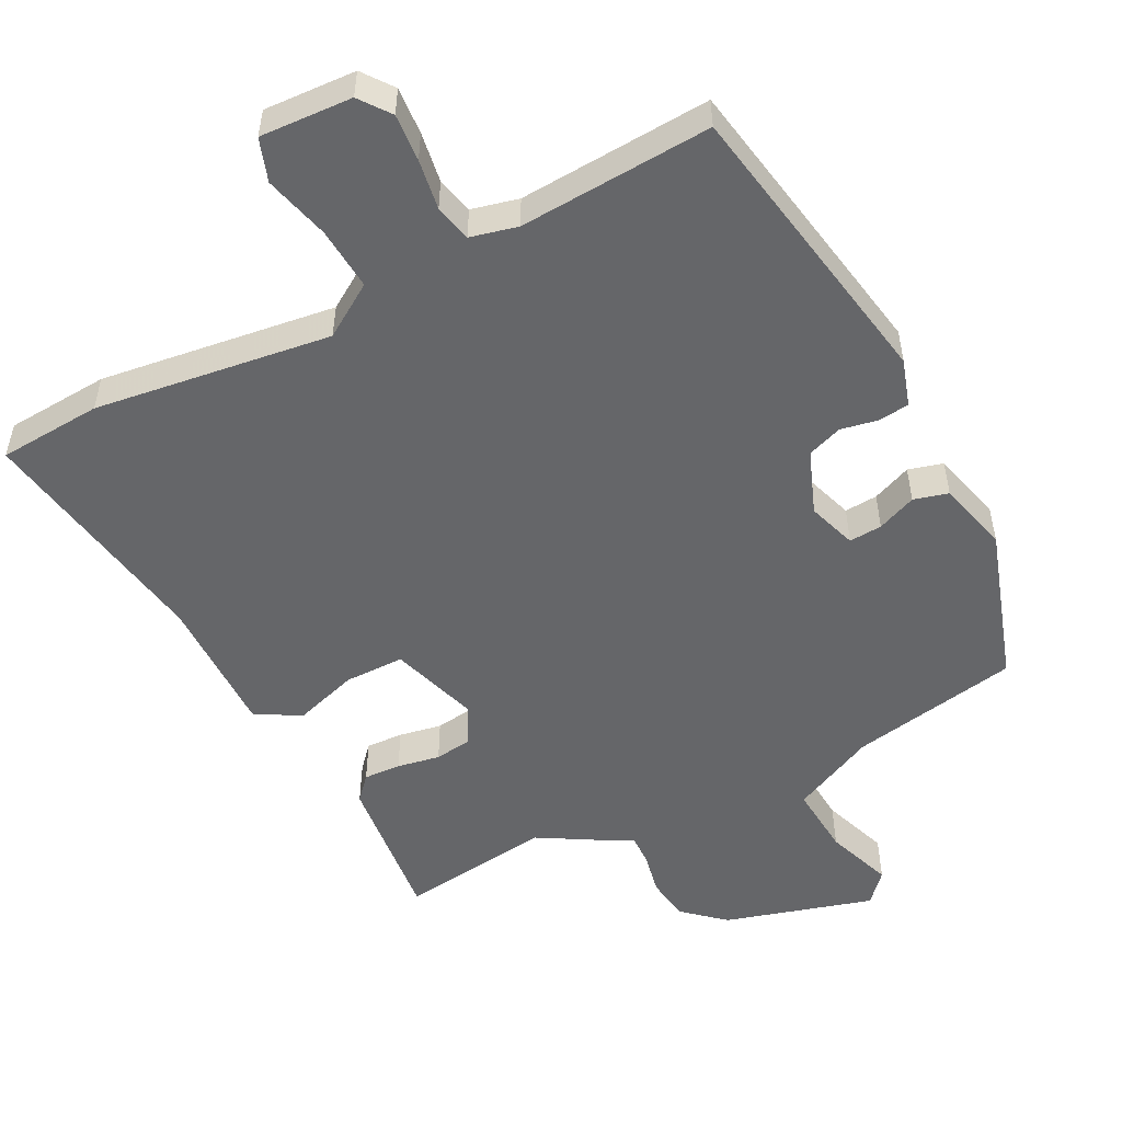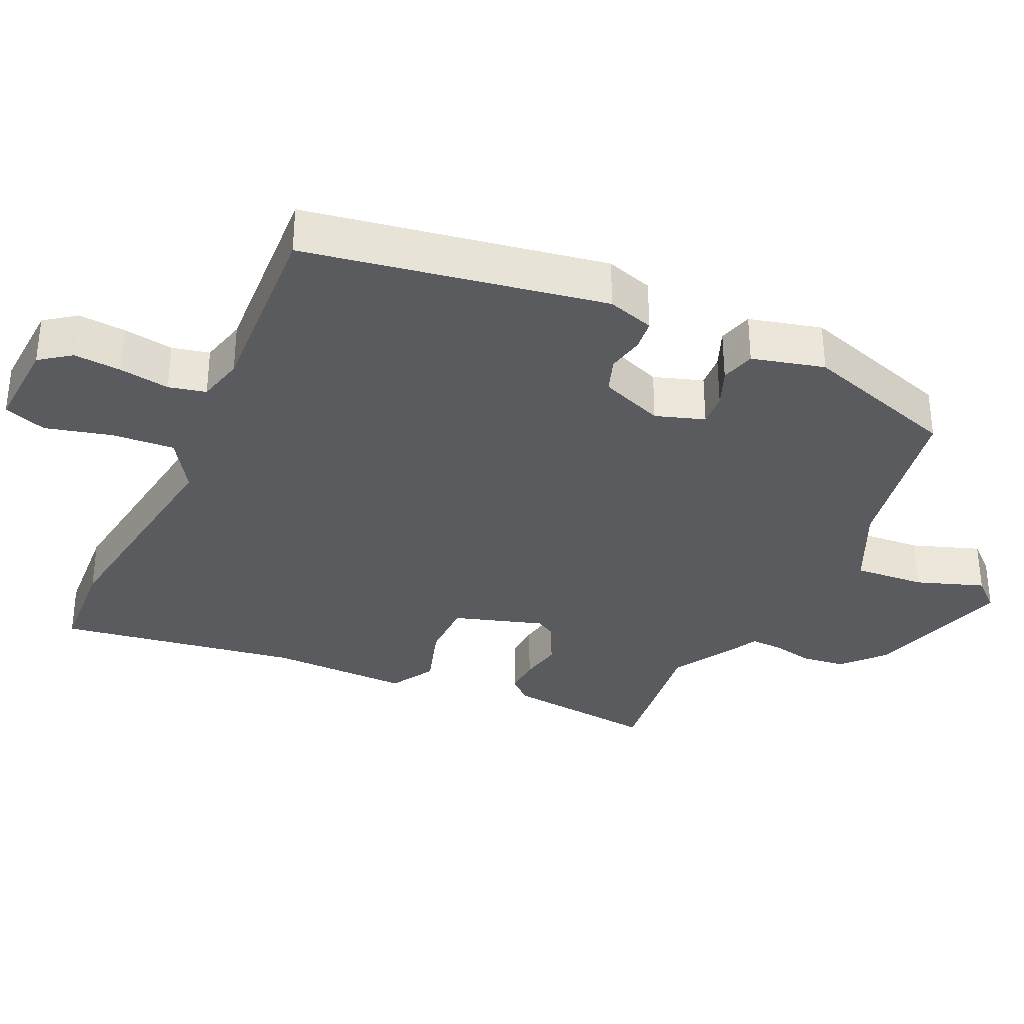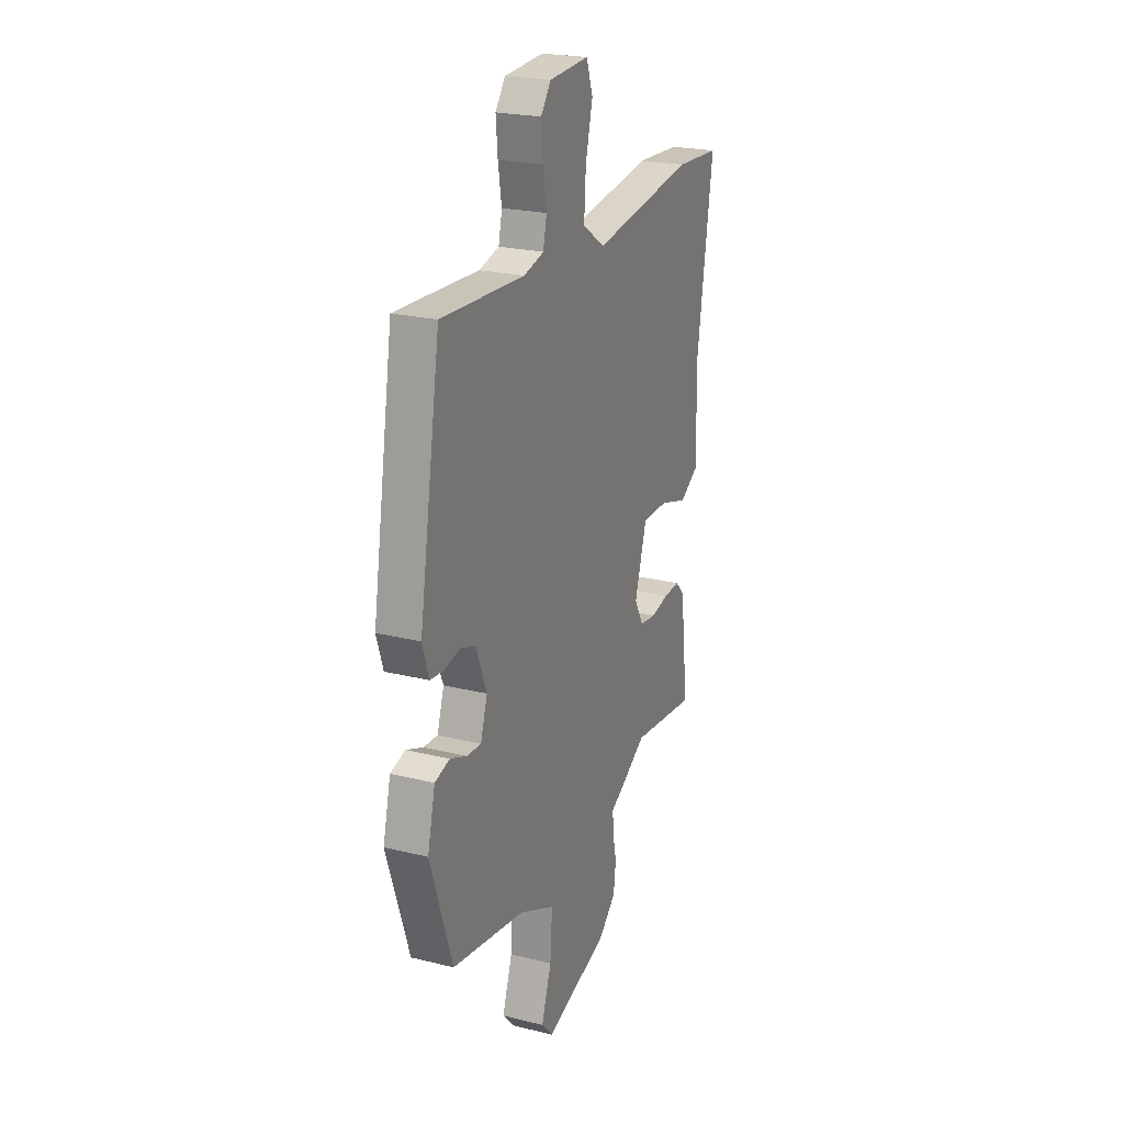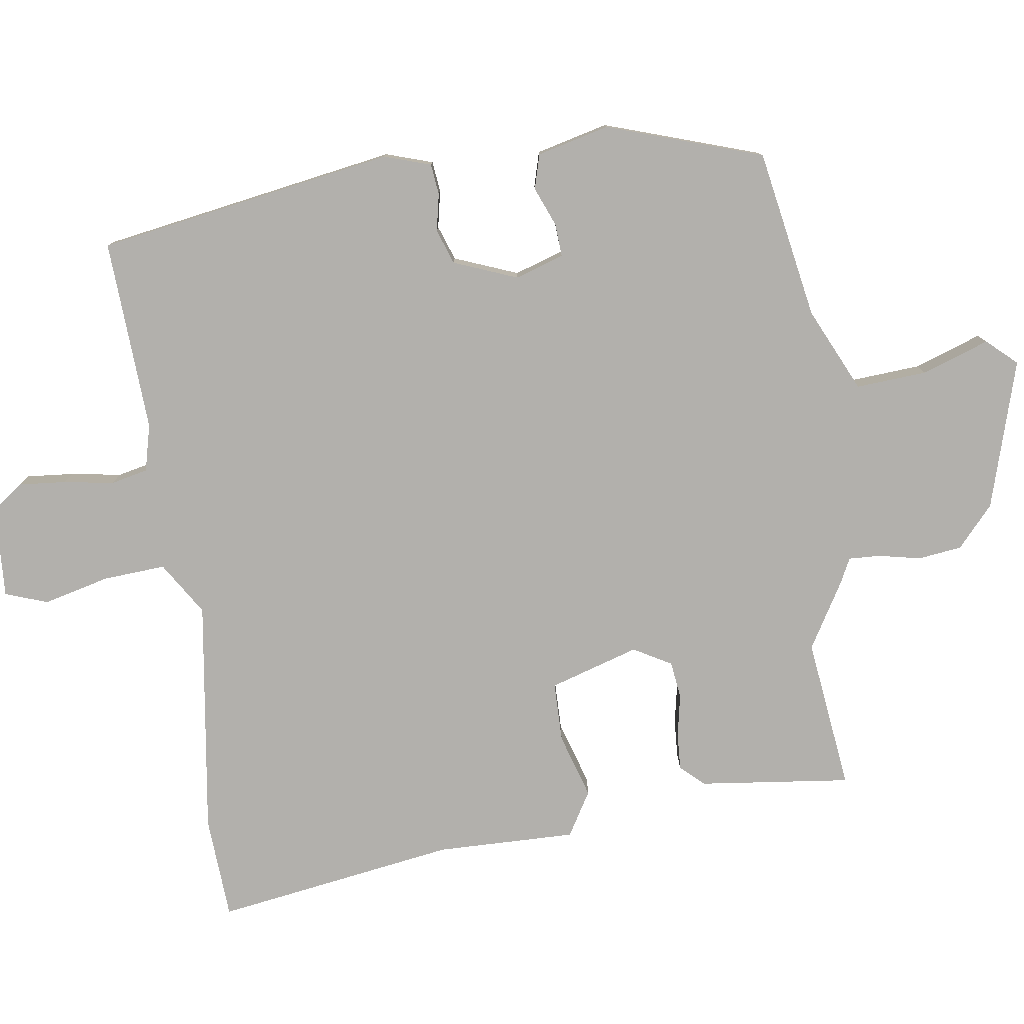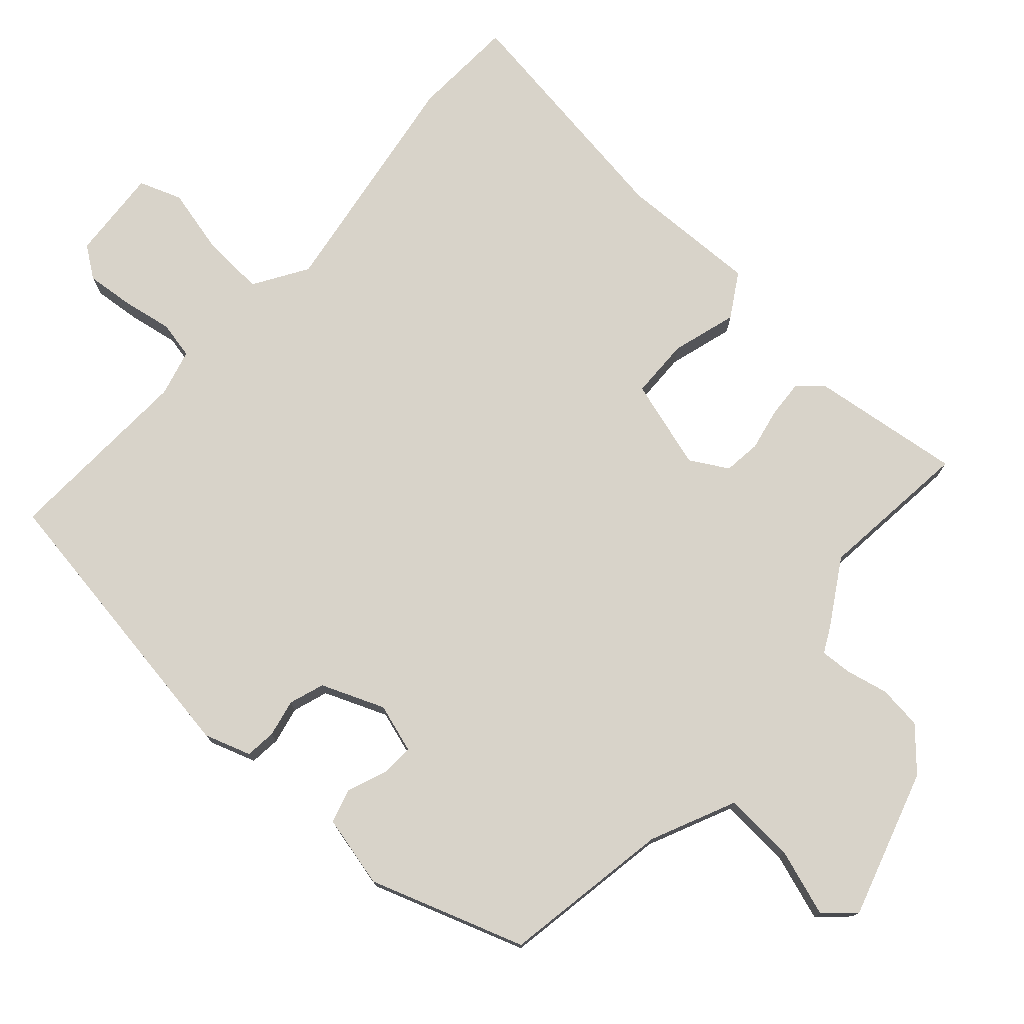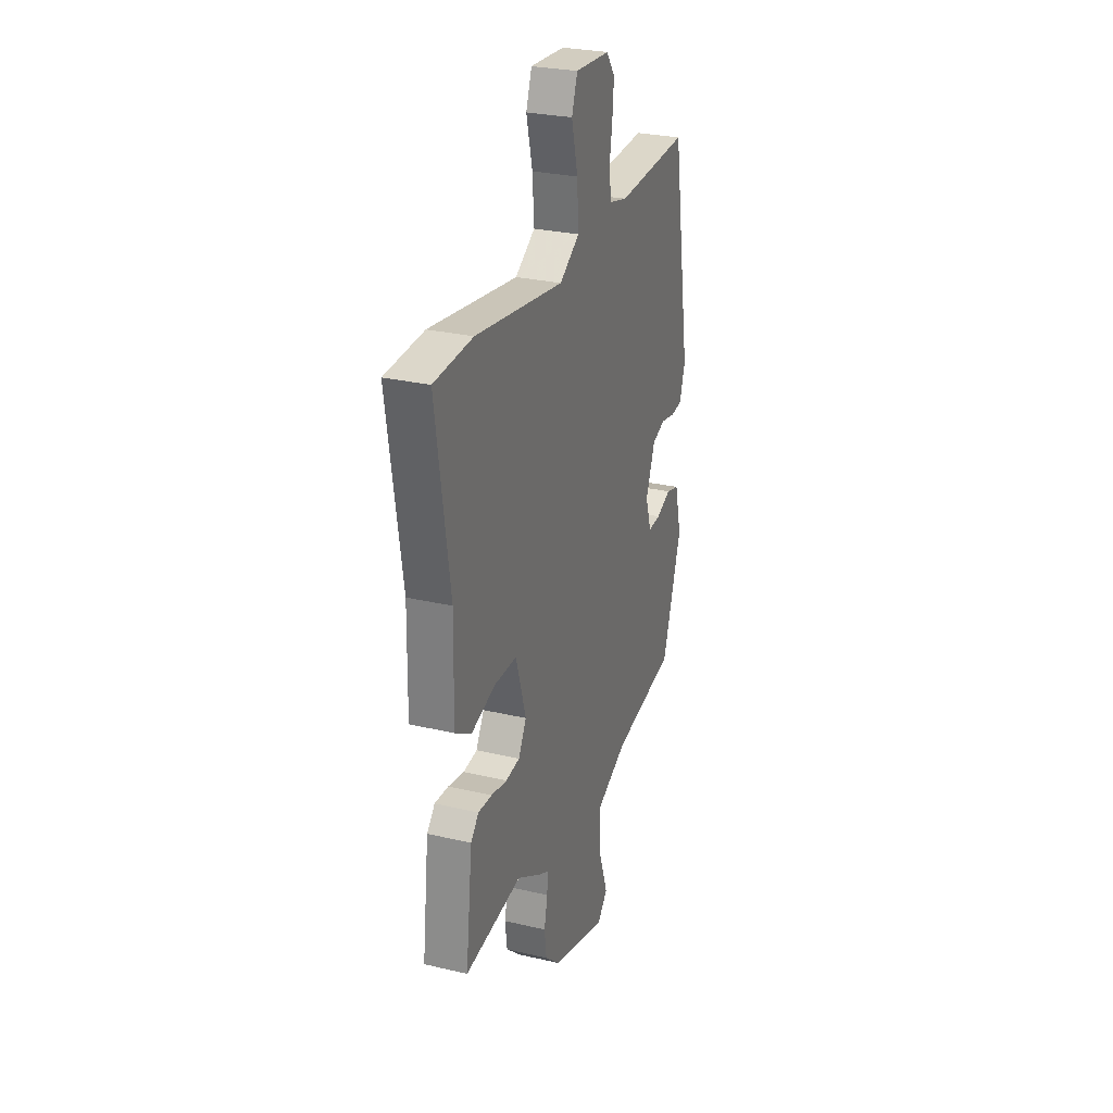
<metadata>
{"format":"obj","ext":"obj","renderer":"f3d","projection":"perspective","resolution":1024,"background":"white","views":[{"elev":-51.9,"azim":27.7,"up":"+Y"},{"elev":-33.3,"azim":65.5,"up":"+Y"},{"elev":22.9,"azim":112.9,"up":"+Z"},{"elev":-78.8,"azim":98.2,"up":"+Y"},{"elev":75.9,"azim":131.3,"up":"+Y"},{"elev":27.7,"azim":-70.2,"up":"+Z"}]}
</metadata>
<code>
v -0.602 0.07 0.494
v -0.452 0.07 0.503
v -0.109 0.07 0.454
v -0.032 0.07 0.503
v -0.038 0.07 0.594
v -0.062 0.07 0.69
v -0.04 0.07 0.752
v 0.094 0.07 0.744
v 0.127 0.07 0.699
v 0.121 0.07 0.63
v 0.109 0.07 0.557
v 0.121 0.07 0.503
v 0.189 0.07 0.486
v 0.469 0.07 0.501
v 0.541 0.07 0.068
v 0.519 0.07 0
v 0.474 0.07 -0.005
v 0.42 0.07 0.006
v 0.369 0.07 -0.012
v 0.333 0.07 -0.104
v 0.356 0.07 -0.175
v 0.404 0.07 -0.172
v 0.461 0.07 -0.149
v 0.511 0.07 -0.163
v 0.537 0.07 -0.268
v 0.462 0.07 -0.494
v 0.216 0.07 -0.538
v 0.094 0.07 -0.595
v 0.101 0.07 -0.698
v 0.135 0.07 -0.796
v 0.096 0.07 -0.839
v -0.119 0.07 -0.775
v -0.178 0.07 -0.722
v -0.186 0.07 -0.658
v -0.173 0.07 -0.597
v -0.171 0.07 -0.551
v -0.207 0.07 -0.533
v -0.303 0.07 -0.476
v -0.525 0.07 -0.503
v -0.499 0.07 -0.282
v -0.468 0.07 -0.248
v -0.414 0.07 -0.251
v -0.352 0.07 -0.263
v -0.298 0.07 -0.256
v -0.267 0.07 -0.201
v -0.307 0.07 -0.071
v -0.394 0.07 -0.07
v -0.488 0.07 -0.099
v -0.552 0.07 -0.061
v -0.548 0.07 0.142
v -0.602 0 0.494
v -0.452 0 0.503
v -0.109 0 0.454
v -0.032 0 0.503
v -0.038 0 0.594
v -0.062 0 0.69
v -0.04 0 0.752
v 0.094 0 0.744
v 0.127 0 0.699
v 0.121 0 0.63
v 0.109 0 0.557
v 0.121 0 0.503
v 0.189 0 0.486
v 0.469 0 0.501
v 0.541 0 0.068
v 0.519 0 0
v 0.474 0 -0.005
v 0.42 0 0.006
v 0.369 0 -0.012
v 0.333 0 -0.104
v 0.356 0 -0.175
v 0.404 0 -0.172
v 0.461 0 -0.149
v 0.511 0 -0.163
v 0.537 0 -0.268
v 0.462 0 -0.494
v 0.216 0 -0.538
v 0.094 0 -0.595
v 0.101 0 -0.698
v 0.135 0 -0.796
v 0.096 0 -0.839
v -0.119 0 -0.775
v -0.178 0 -0.722
v -0.186 0 -0.658
v -0.173 0 -0.597
v -0.171 0 -0.551
v -0.207 0 -0.533
v -0.303 0 -0.476
v -0.525 0 -0.503
v -0.499 0 -0.282
v -0.468 0 -0.248
v -0.414 0 -0.251
v -0.352 0 -0.263
v -0.298 0 -0.256
v -0.267 0 -0.201
v -0.307 0 -0.071
v -0.394 0 -0.07
v -0.488 0 -0.099
v -0.552 0 -0.061
v -0.548 0 0.142
f 47 48 49 50
f 46 47 50 1
f 40 41 42 43
f 38 39 40 43
f 36 37 38 43
f 36 43 44
f 32 33 34 35
f 32 35 36
f 29 30 31 32
f 28 29 32 36
f 27 28 36 44
f 22 23 24 25
f 21 22 25 26
f 15 16 17 18
f 13 14 15 18
f 12 13 18 19
f 8 9 10 11
f 6 7 8 11
f 5 6 11 12
f 4 5 12 19
f 46 1 2 3
f 45 46 3 4
f 21 26 27 44
f 20 21 44 45
f 4 19 20 45
f 100 99 98 97
f 51 100 97 96
f 93 92 91 90
f 93 90 89 88
f 93 88 87 86
f 94 93 86
f 85 84 83 82
f 86 85 82
f 82 81 80 79
f 86 82 79 78
f 94 86 78 77
f 75 74 73 72
f 76 75 72 71
f 68 67 66 65
f 68 65 64 63
f 69 68 63 62
f 61 60 59 58
f 61 58 57 56
f 62 61 56 55
f 69 62 55 54
f 53 52 51 96
f 54 53 96 95
f 94 77 76 71
f 95 94 71 70
f 95 70 69 54
f 1 51 52 2
f 2 52 53 3
f 3 53 54 4
f 4 54 55 5
f 5 55 56 6
f 6 56 57 7
f 7 57 58 8
f 8 58 59 9
f 9 59 60 10
f 10 60 61 11
f 11 61 62 12
f 12 62 63 13
f 13 63 64 14
f 14 64 65 15
f 15 65 66 16
f 16 66 67 17
f 17 67 68 18
f 18 68 69 19
f 19 69 70 20
f 20 70 71 21
f 21 71 72 22
f 22 72 73 23
f 23 73 74 24
f 24 74 75 25
f 25 75 76 26
f 26 76 77 27
f 27 77 78 28
f 28 78 79 29
f 29 79 80 30
f 30 80 81 31
f 31 81 82 32
f 32 82 83 33
f 33 83 84 34
f 34 84 85 35
f 35 85 86 36
f 36 86 87 37
f 37 87 88 38
f 38 88 89 39
f 39 89 90 40
f 40 90 91 41
f 41 91 92 42
f 42 92 93 43
f 43 93 94 44
f 44 94 95 45
f 45 95 96 46
f 46 96 97 47
f 47 97 98 48
f 48 98 99 49
f 49 99 100 50
f 50 100 51 1

</code>
